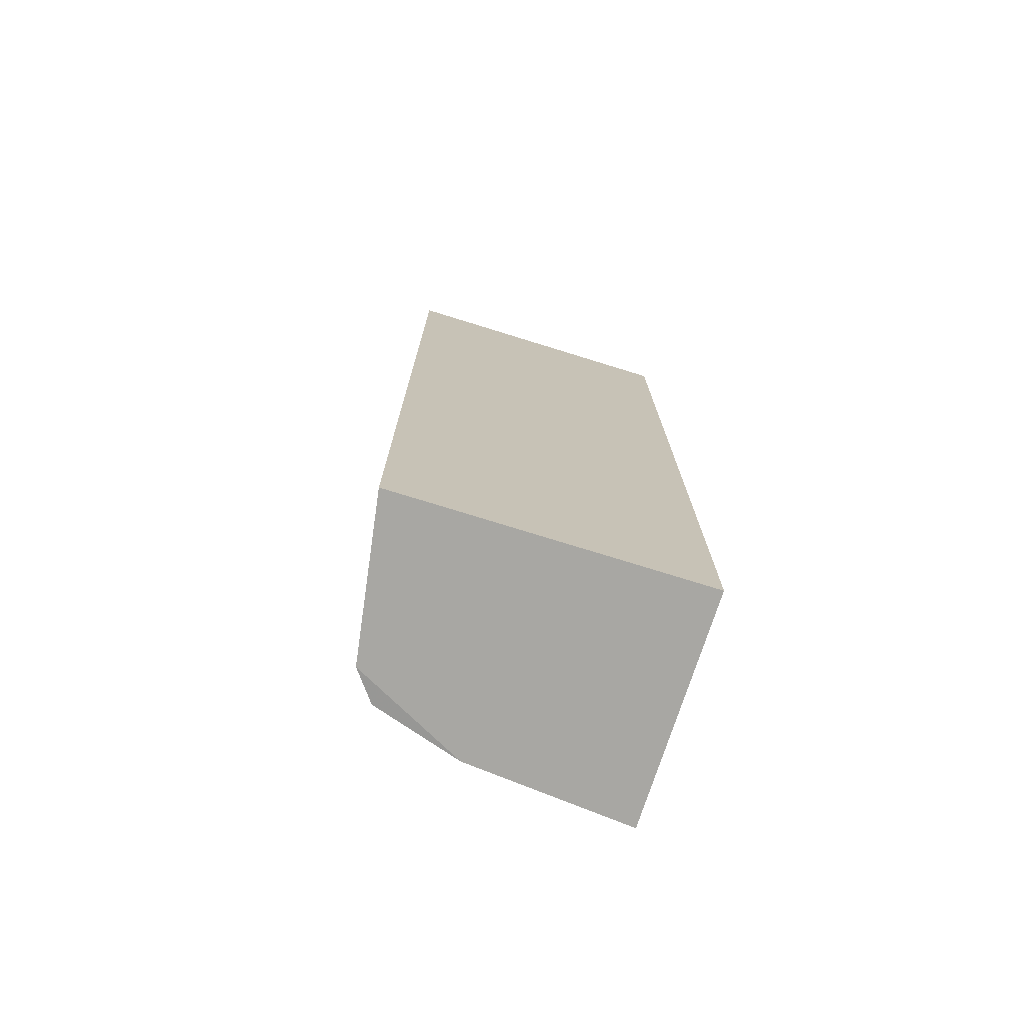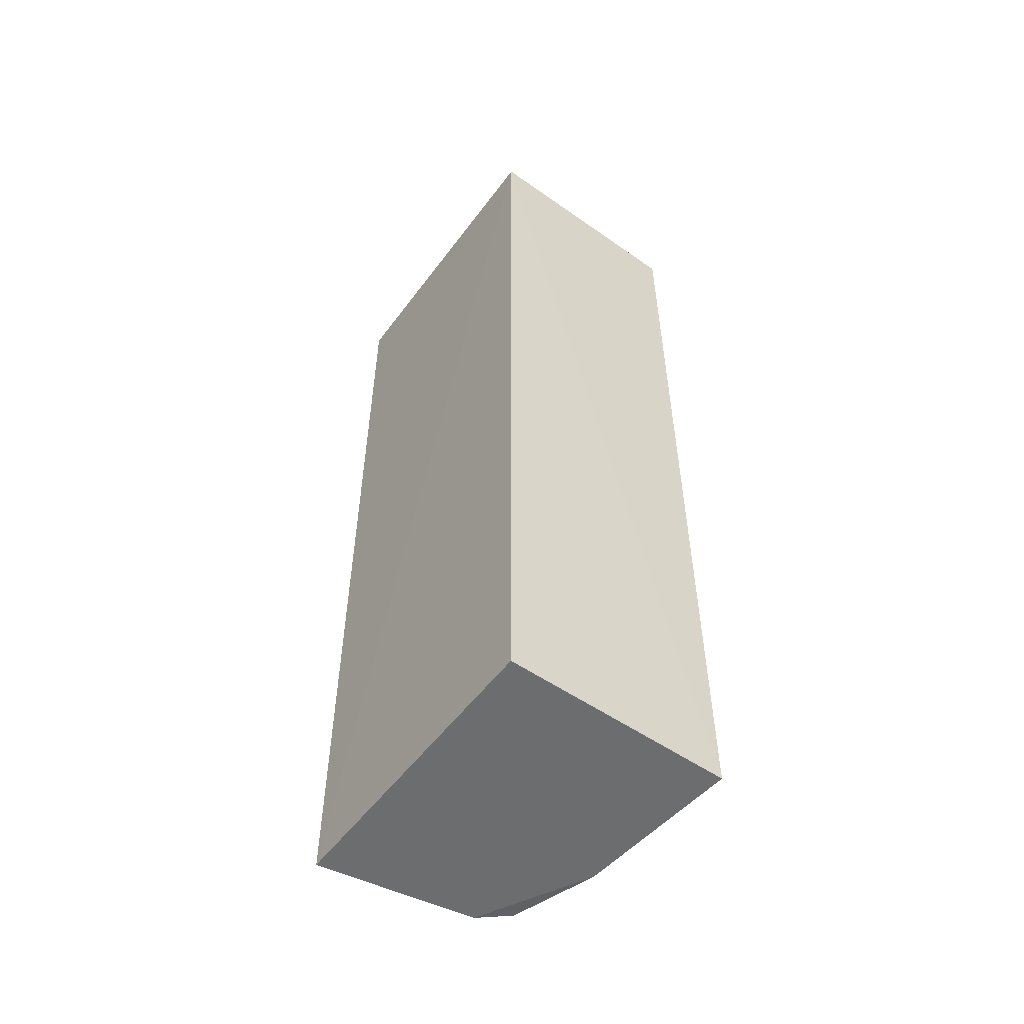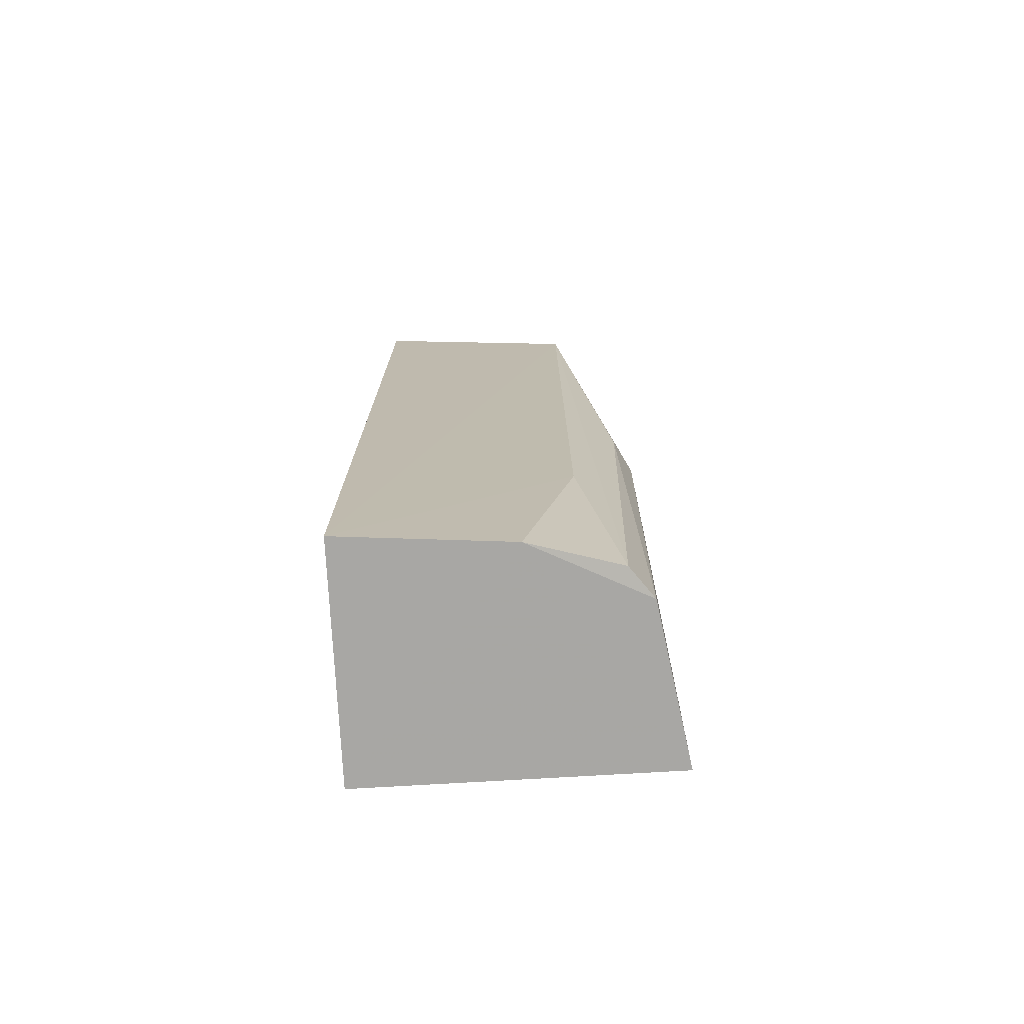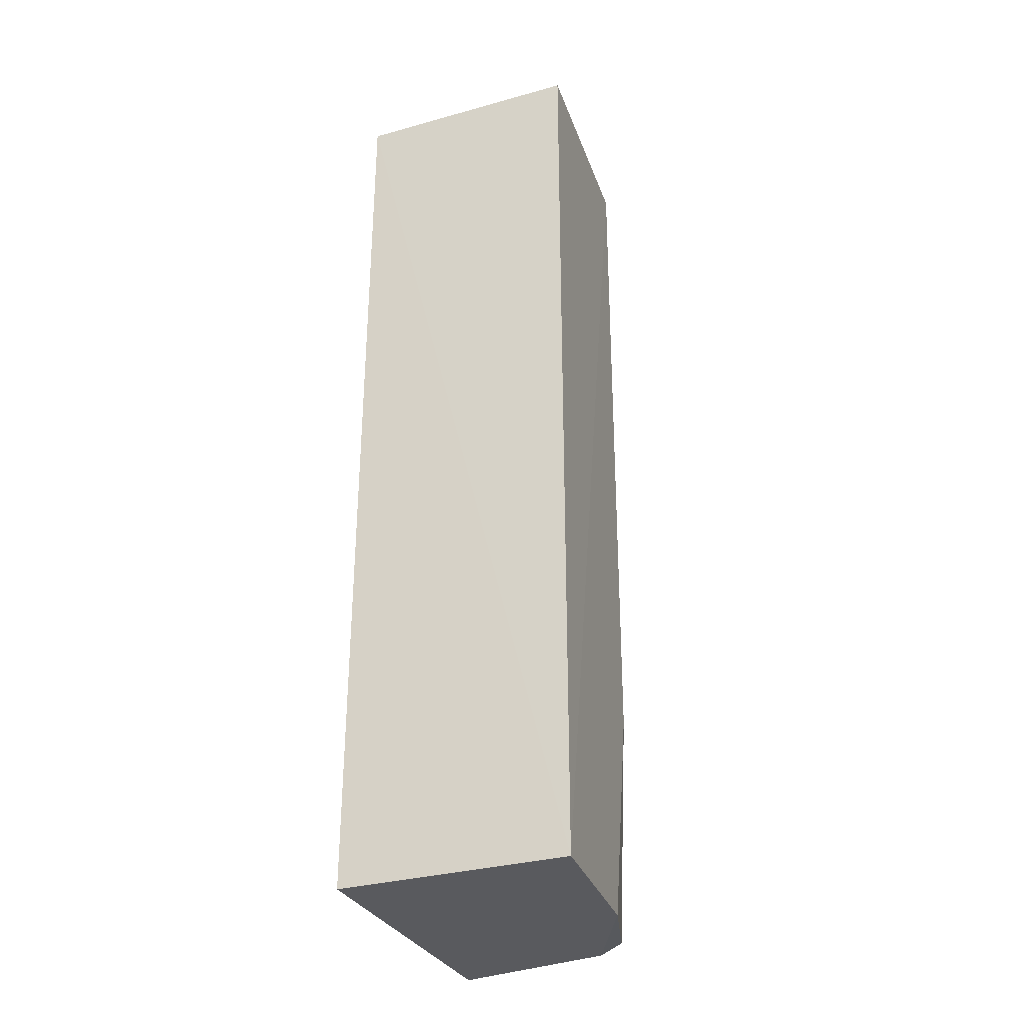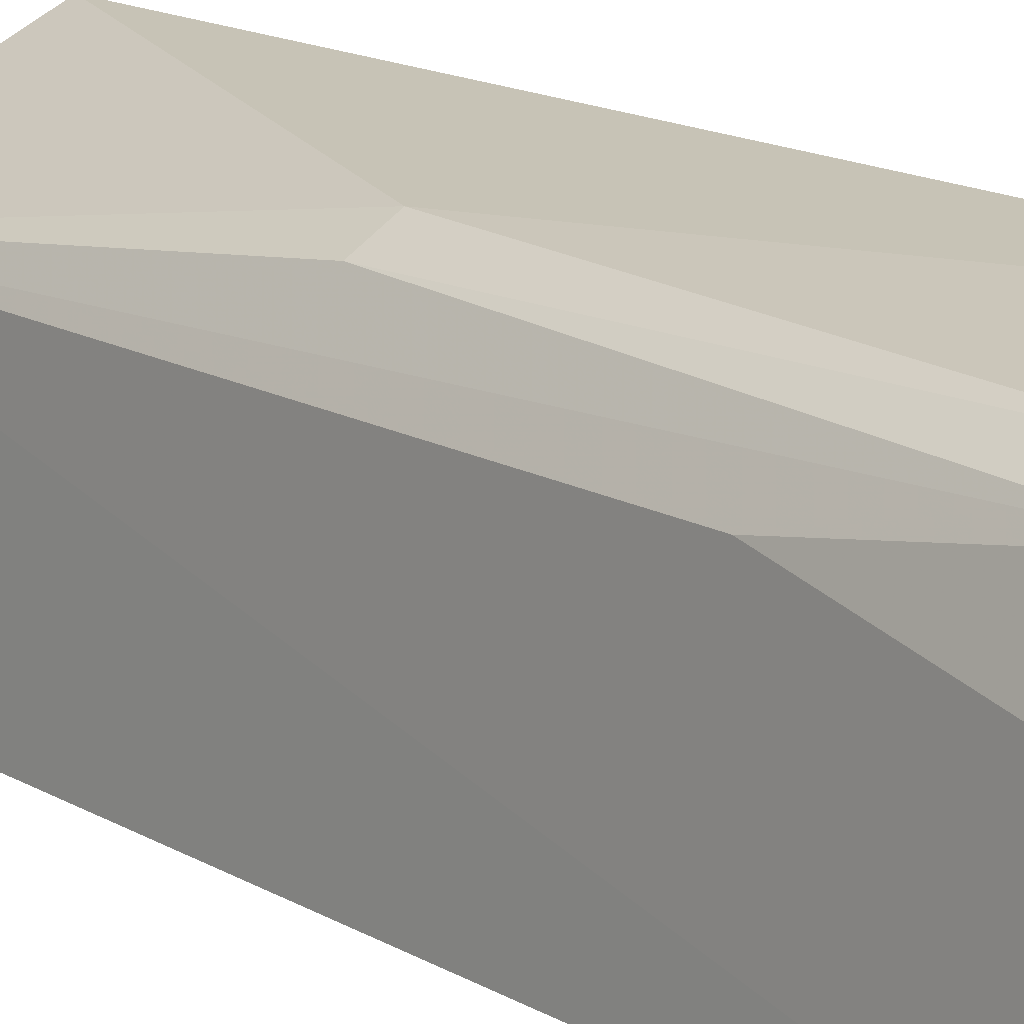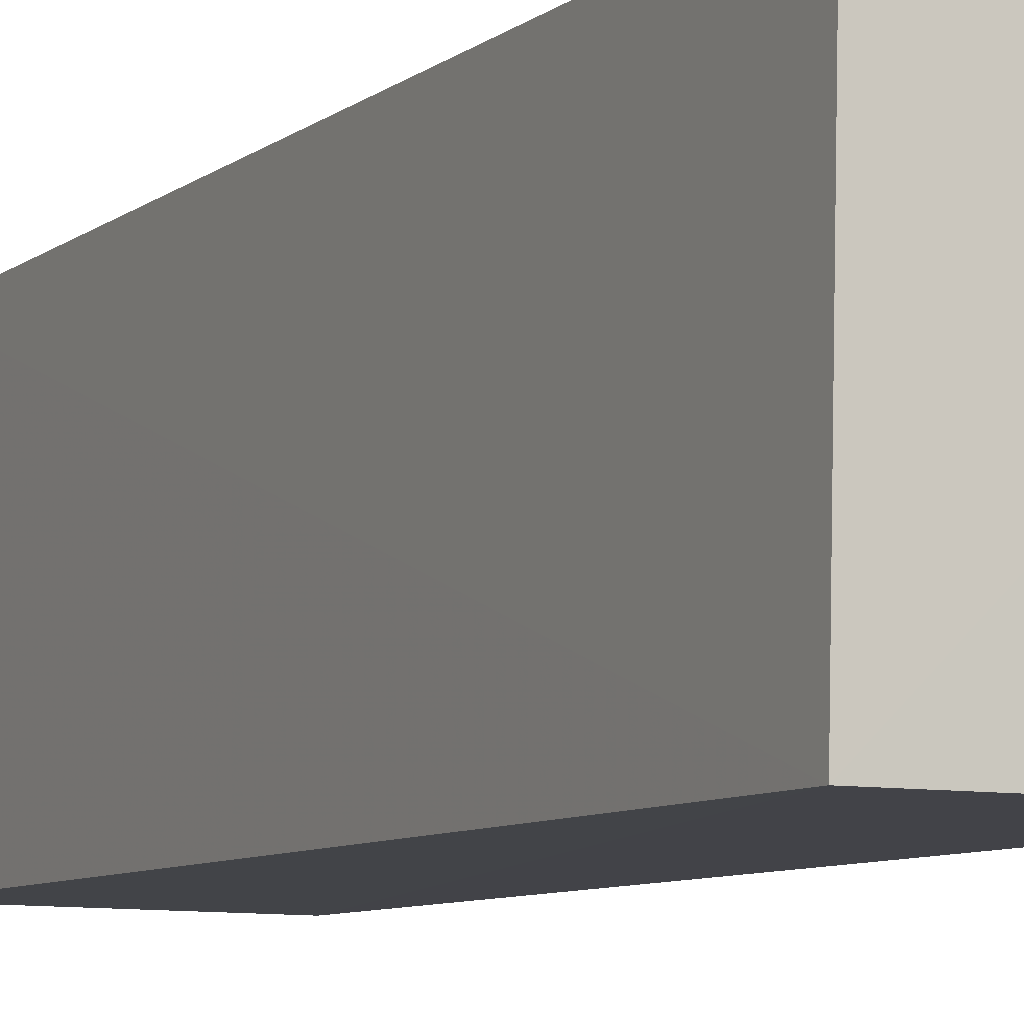
<metadata>
{"format":"obj","ext":"obj","renderer":"f3d","projection":"perspective","resolution":1024,"background":"white","views":[{"elev":-74.5,"azim":-108.6,"up":"+Z"},{"elev":-53.9,"azim":-37.2,"up":"+Z"},{"elev":-74.5,"azim":92.1,"up":"+Z"},{"elev":-31.6,"azim":21.1,"up":"+Z"},{"elev":15.9,"azim":139.5,"up":"+Y"},{"elev":-7.4,"azim":-26.0,"up":"+Y"}]}
</metadata>
<code>
v 0.04223 0.02071 0.09065
v 0.04263 0.01375 0.09062
v 0.04262 0.0137 0.06013
v 0.03537 0.02366 0.06012
v 0.03515 0.0138 0.09063
v 0.04145 0.02196 0.06019
v 0.03539 0.02367 0.09062
v 0.03515 0.0138 0.06012
v 0.04218 0.02073 0.06743
v 0.04049 0.02272 0.06012
v 0.04226 0.01907 0.06012
v 0.04006 0.02305 0.07628
v 0.04114 0.02245 0.07627
f 1 2 3
f 5 2 1
f 5 3 2
f 7 5 1
f 7 4 5
f 8 5 4
f 8 3 5
f 9 6 1
f 9 1 3
f 11 9 3
f 11 6 9
f 11 10 6
f 11 4 10
f 11 8 4
f 11 3 8
f 12 10 4
f 12 4 7
f 12 7 1
f 13 12 1
f 13 1 6
f 13 6 10
f 13 10 12

</code>
